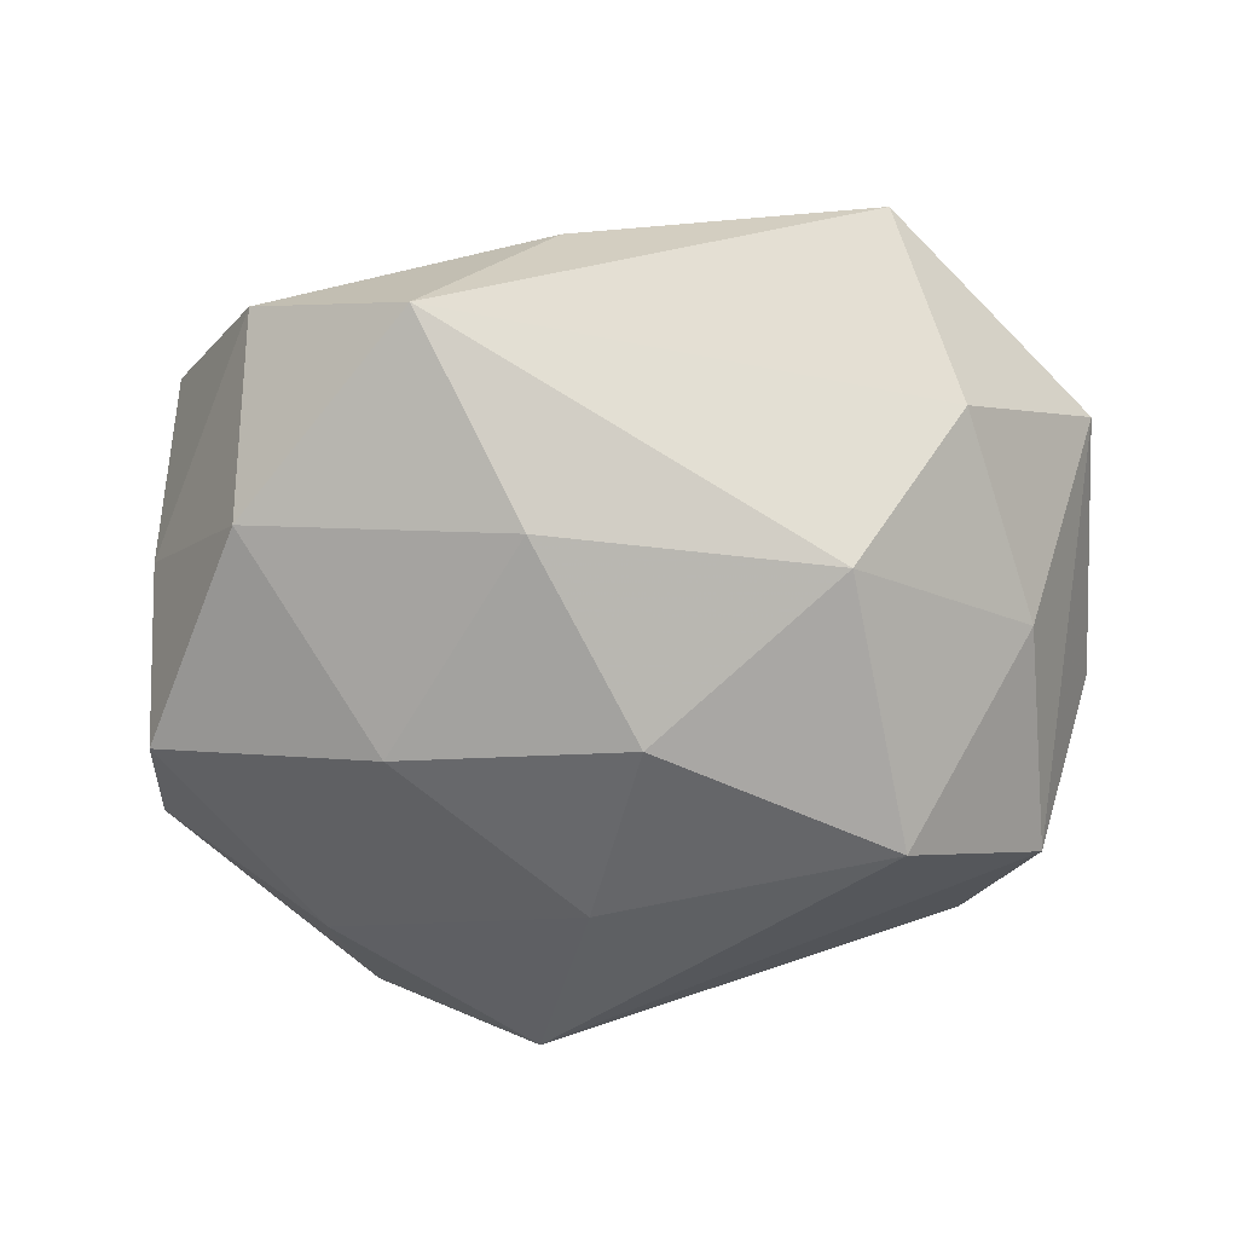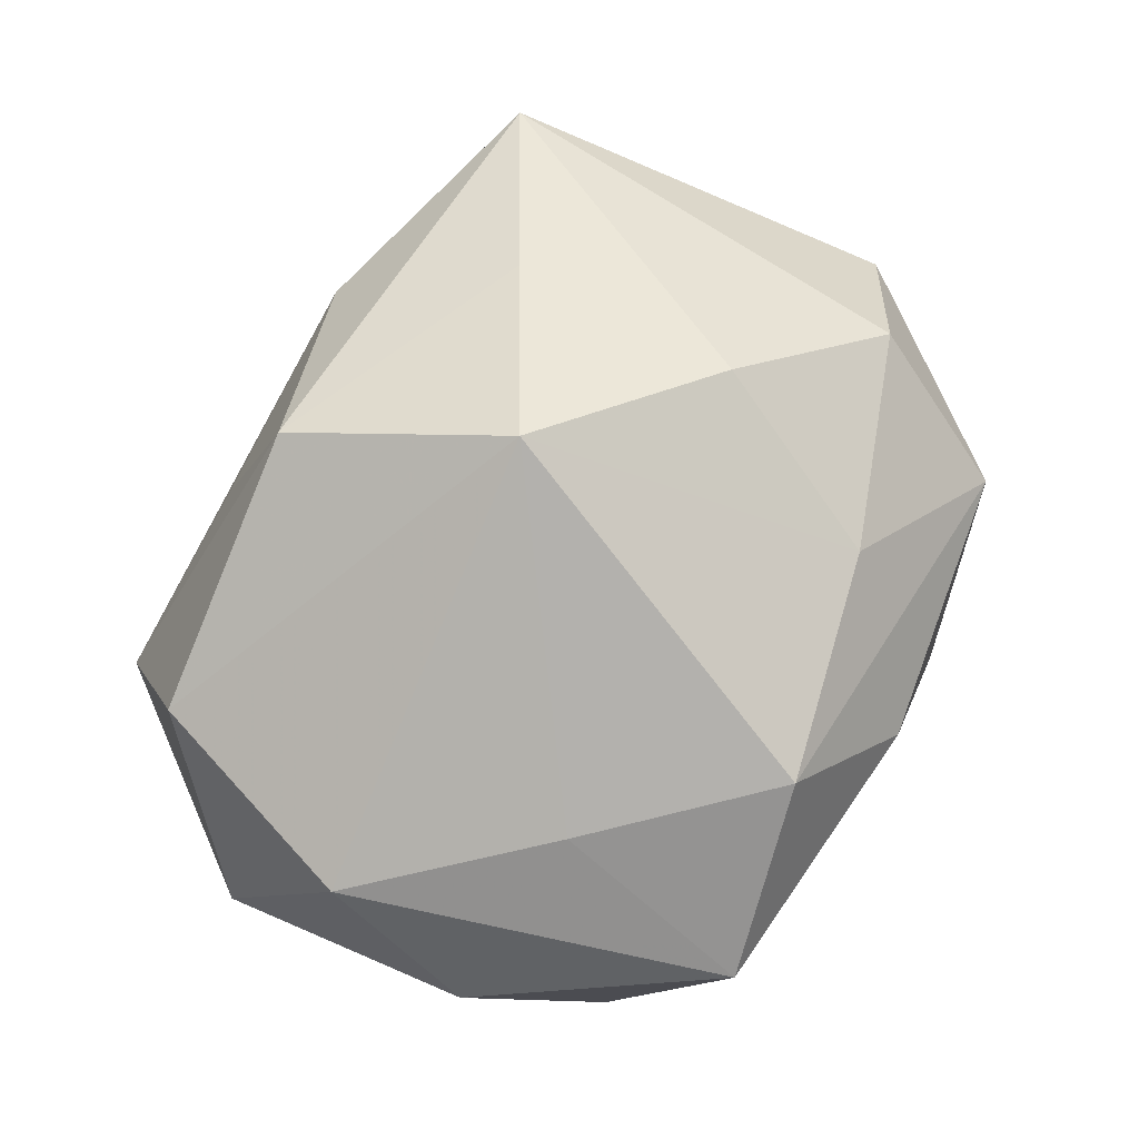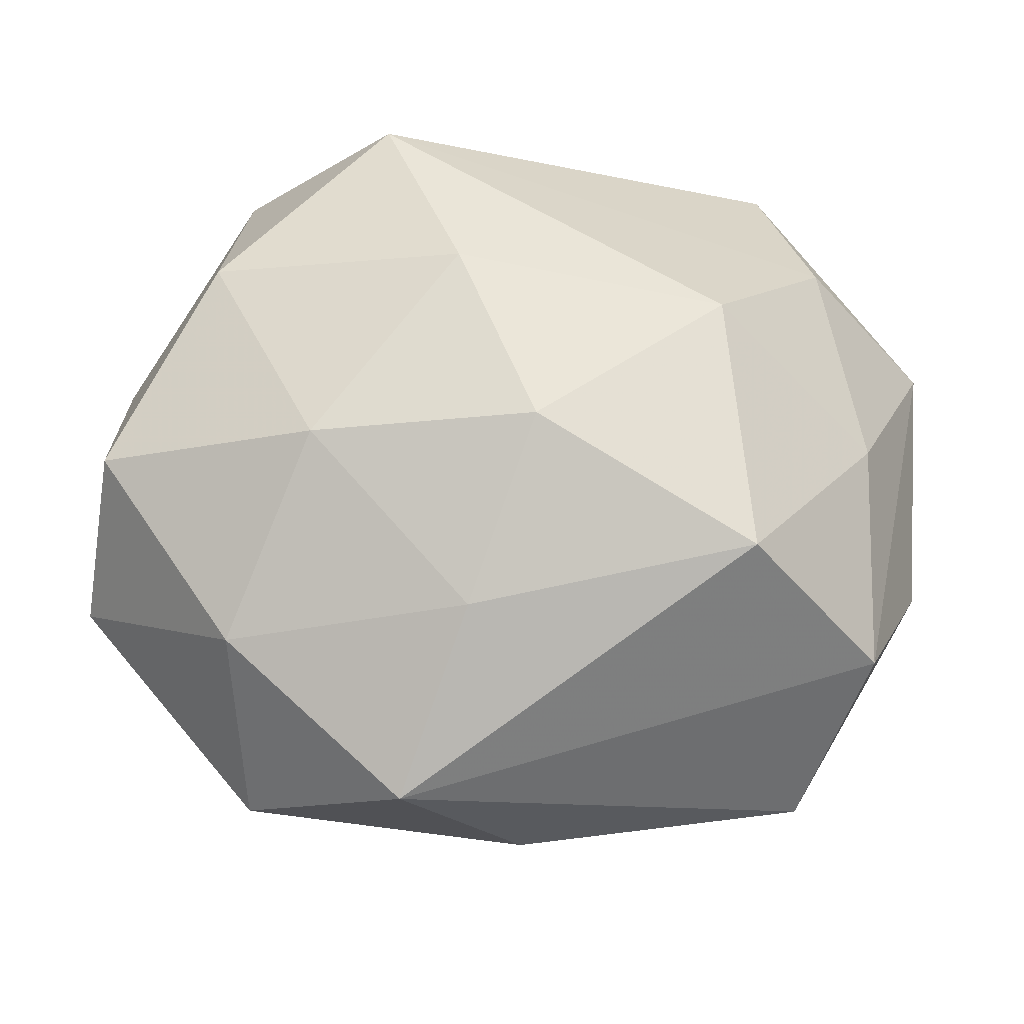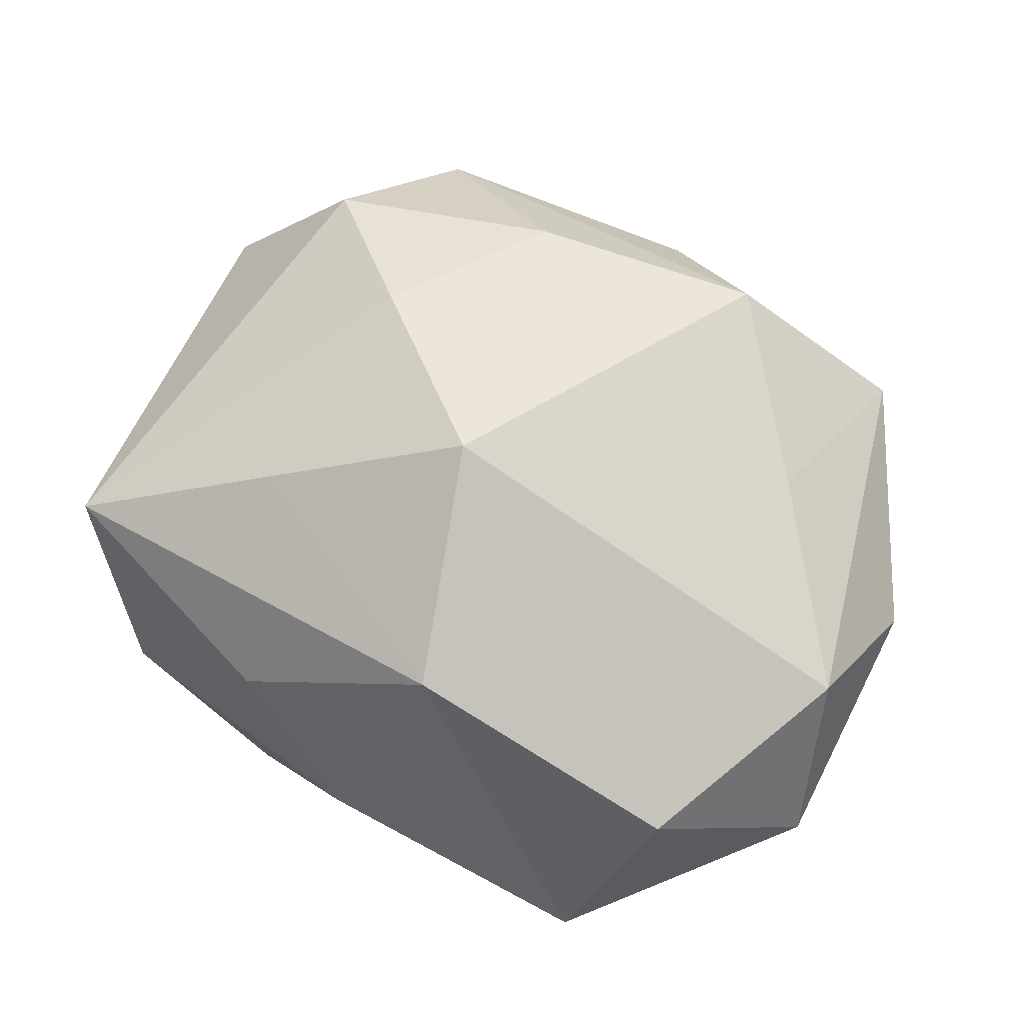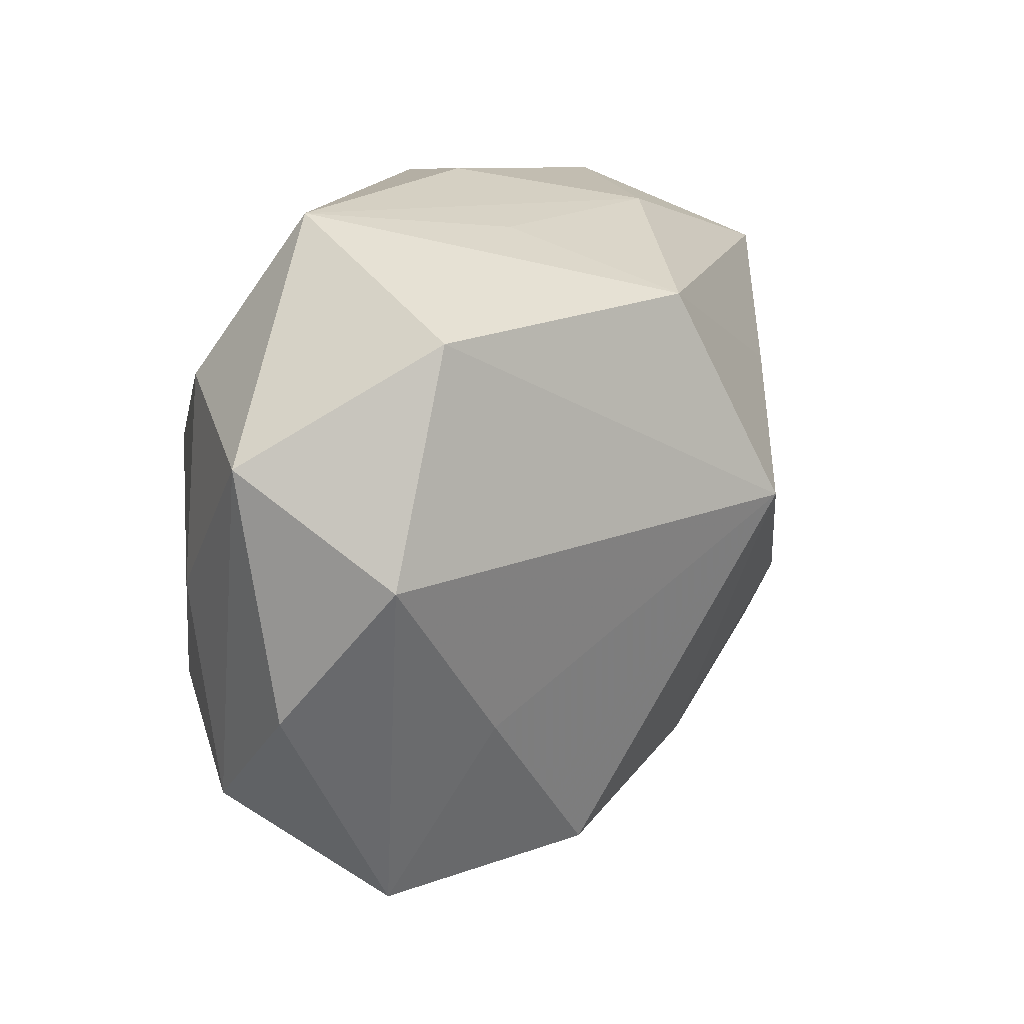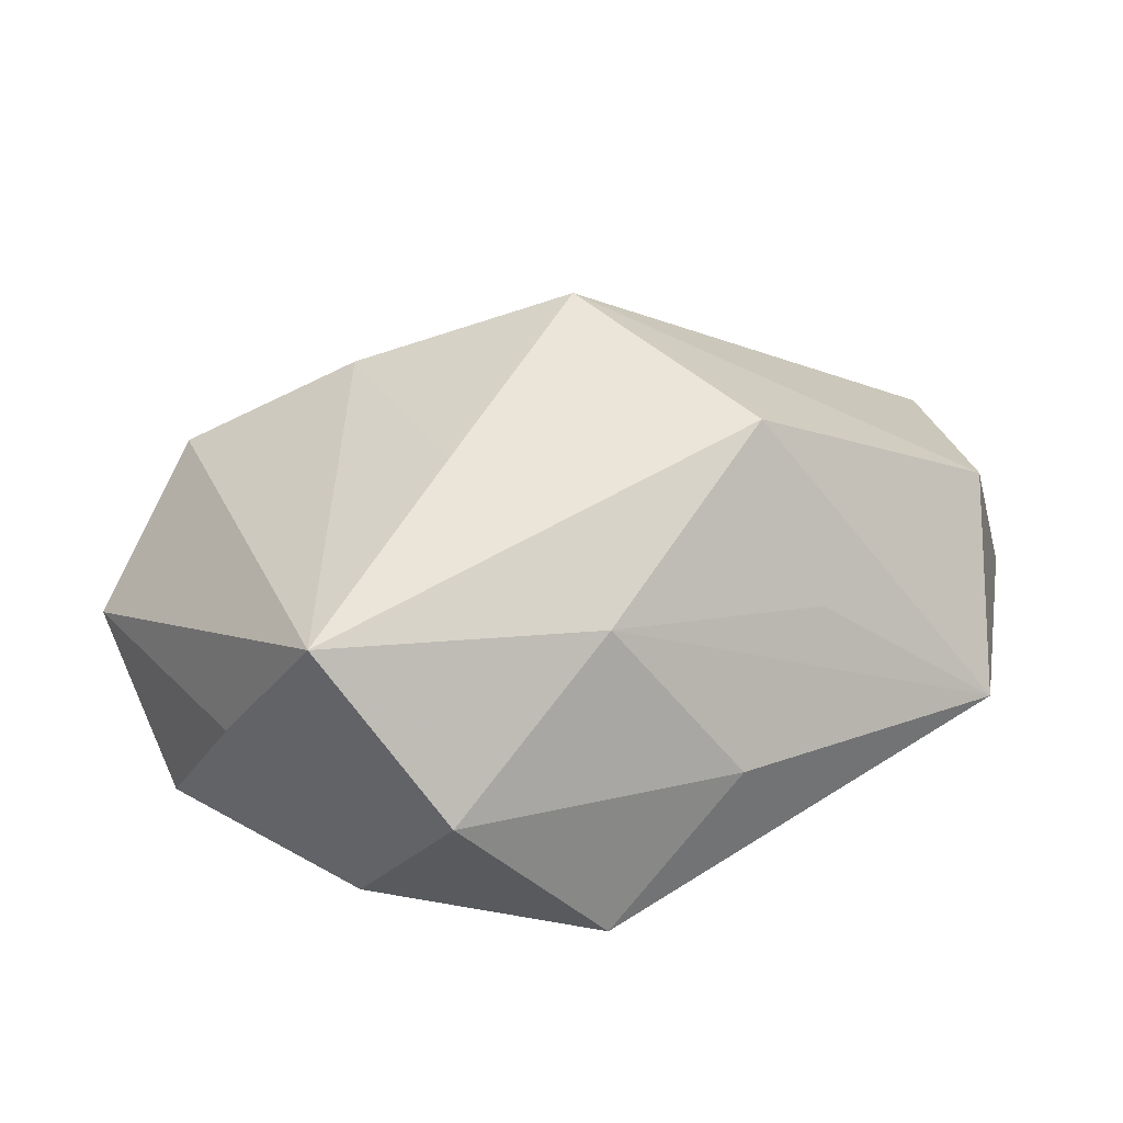
<metadata>
{"format":"obj","ext":"obj","renderer":"f3d","projection":"perspective","resolution":1024,"background":"white","views":[{"elev":-76.1,"azim":-173.9,"up":"+Z"},{"elev":75.6,"azim":-63.0,"up":"+Z"},{"elev":-25.9,"azim":178.6,"up":"+Y"},{"elev":69.7,"azim":-149.8,"up":"+Z"},{"elev":16.6,"azim":-58.7,"up":"+Y"},{"elev":22.3,"azim":151.3,"up":"+Z"}]}
</metadata>
<code>
v 0.002217 0.004906 0.03448
v -0.01301 -0.03304 0.01895
v -0.04277 0.003007 0.01525
v 0.01394 0.03355 0.01082
v 0.03076 0.03381 -0.005756
v 0.02144 0.01507 0.02321
v -0.001674 -0.00574 -0.02972
v 0.03456 -0.02133 0.01607
v 0.00117 0.03735 -0.005451
v 0.0145 0.03445 -0.02088
v -0.04704 0.01423 -0.0008985
v -0.0009619 -0.04039 0.005521
v -0.006079 0.02755 0.02646
v 0.006403 0.01429 -0.02785
v -0.02406 -0.01886 -0.02648
v -0.02783 -0.01548 0.01728
v 0.02161 -0.005619 -0.02491
v -0.02916 0.03655 -0.004516
v 0.04708 -0.01581 0.0007682
v -0.0214 0.008295 -0.02797
v 0.04414 -0.004751 -0.01578
v -0.01011 0.03352 0.008281
v -0.04548 -0.01215 0.002763
v 0.01191 -0.0404 -0.009679
v 0.03028 -0.02457 -0.01378
v 0.02023 -0.009337 0.026
v 0.04107 0.02542 0.01145
v 0.01128 -0.02857 0.01842
v 0.005089 -0.02354 -0.0213
v -0.03417 0.02618 0.01554
v -0.03121 -0.03624 0.005758
v 0.04368 0.009996 -0.002762
v 0.02857 -0.03712 0.004262
v -0.03368 0.01931 -0.0159
v -0.03835 -0.002097 -0.01442
v 0.03276 0.01629 -0.0203
v -0.03809 -0.02531 -0.0108
f 18 10 34
f 4 13 27
f 30 13 18
f 13 30 1
f 24 29 25
f 27 8 19
f 19 25 21
f 14 10 36
f 2 12 33
f 33 12 24
f 33 19 8
f 24 25 33
f 25 19 33
f 20 10 14
f 20 34 10
f 14 36 17
f 17 36 21
f 21 25 17
f 17 25 29
f 18 13 22
f 22 4 18
f 13 4 22
f 9 10 18
f 18 4 9
f 5 4 27
f 5 36 10
f 10 9 5
f 5 9 4
f 26 8 27
f 27 13 6
f 13 1 6
f 6 26 27
f 1 26 6
f 7 17 29
f 7 20 14
f 14 17 7
f 34 20 35
f 21 36 32
f 36 5 32
f 32 5 27
f 27 19 32
f 32 19 21
f 31 23 37
f 31 12 2
f 31 37 24
f 24 12 31
f 3 1 30
f 23 31 3
f 28 1 2
f 28 26 1
f 8 26 28
f 2 33 28
f 28 33 8
f 37 35 15
f 15 35 20
f 20 7 15
f 15 7 29
f 24 37 15
f 15 29 24
f 11 30 18
f 11 3 30
f 18 34 11
f 23 3 11
f 34 35 11
f 37 23 11
f 11 35 37
f 2 1 16
f 1 3 16
f 16 31 2
f 16 3 31

</code>
